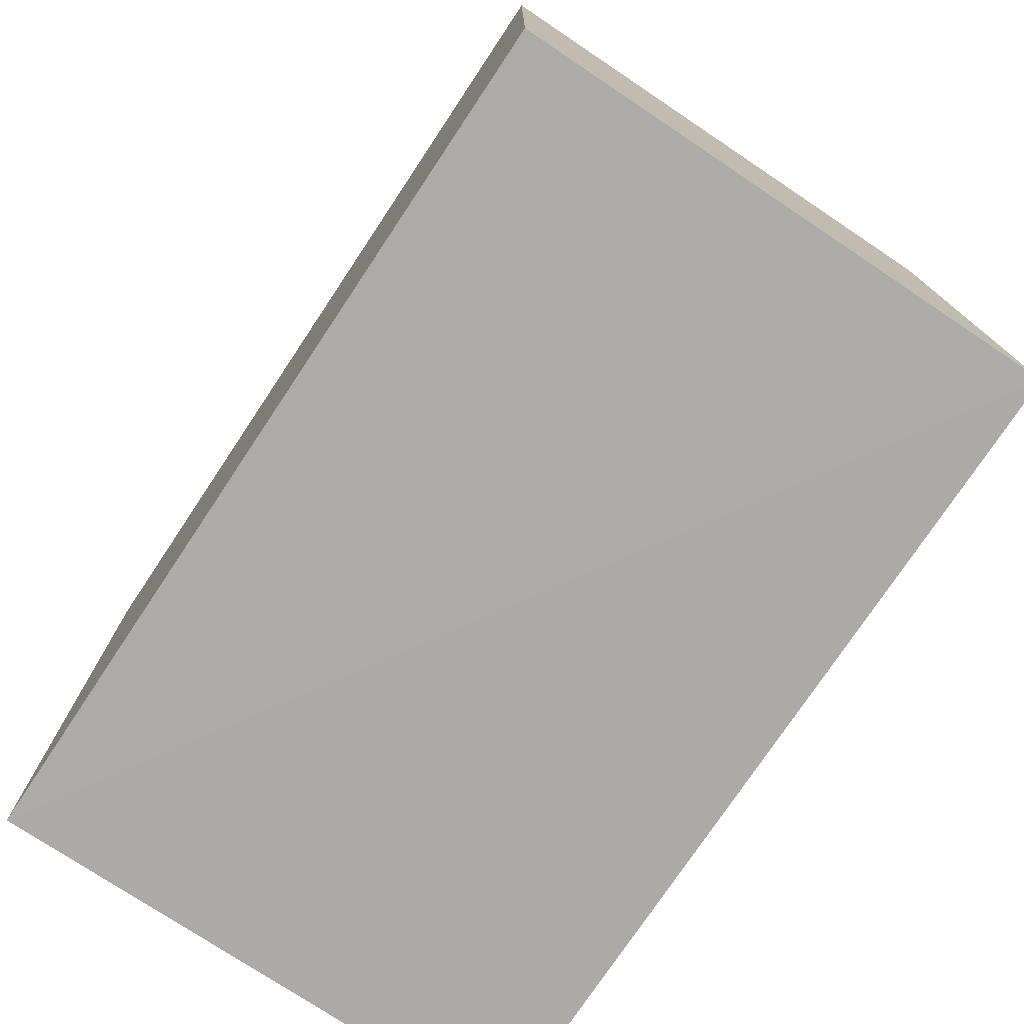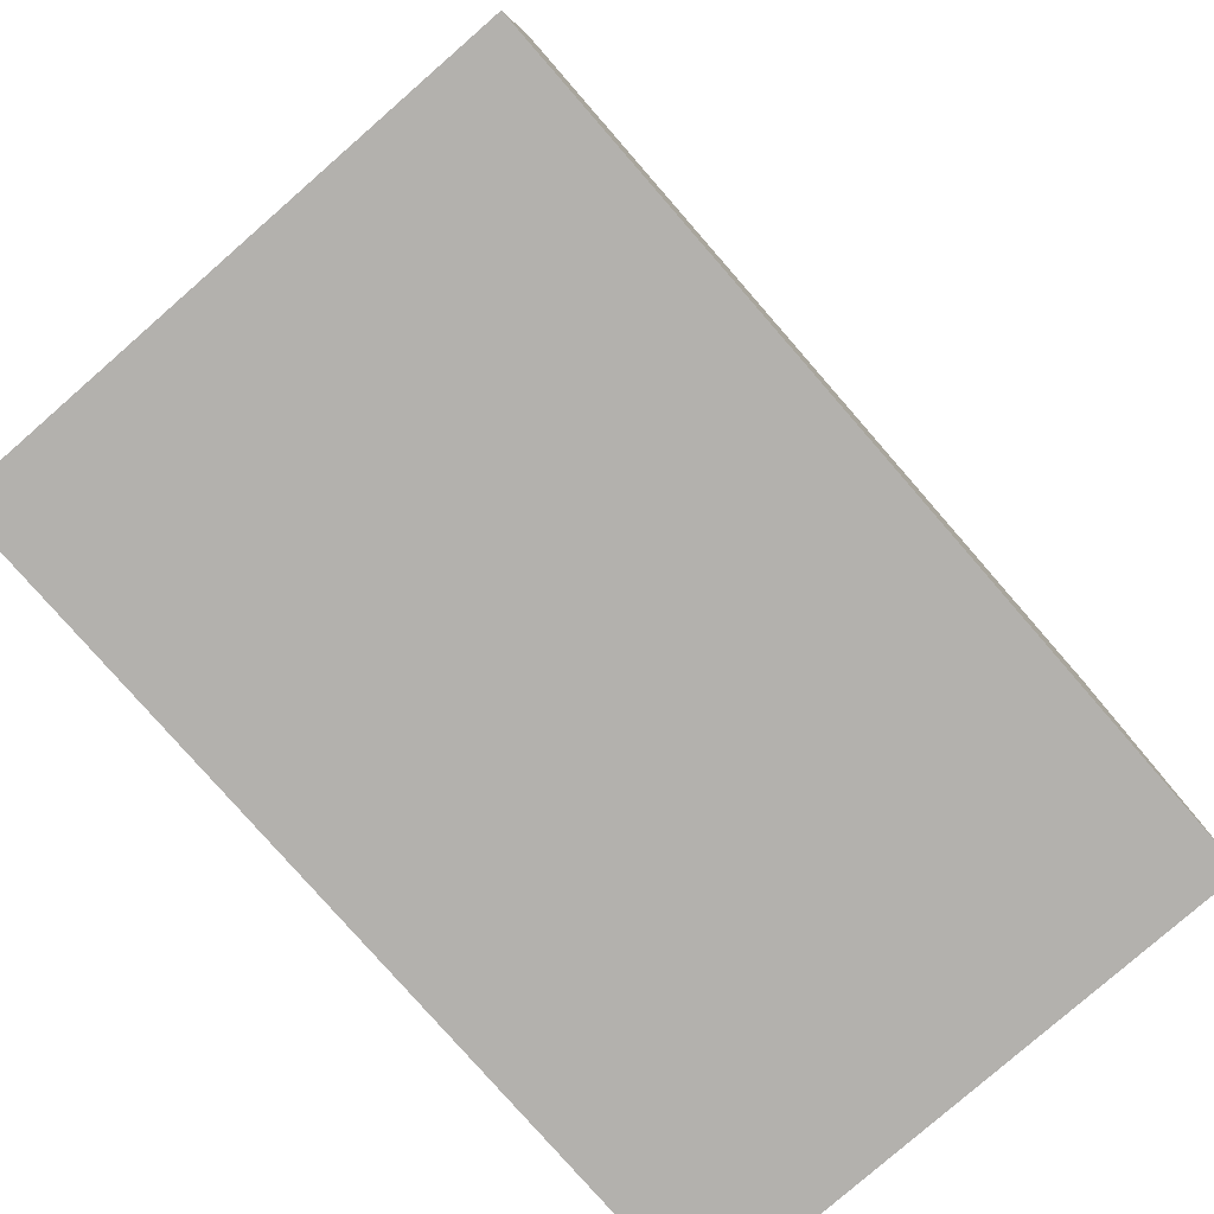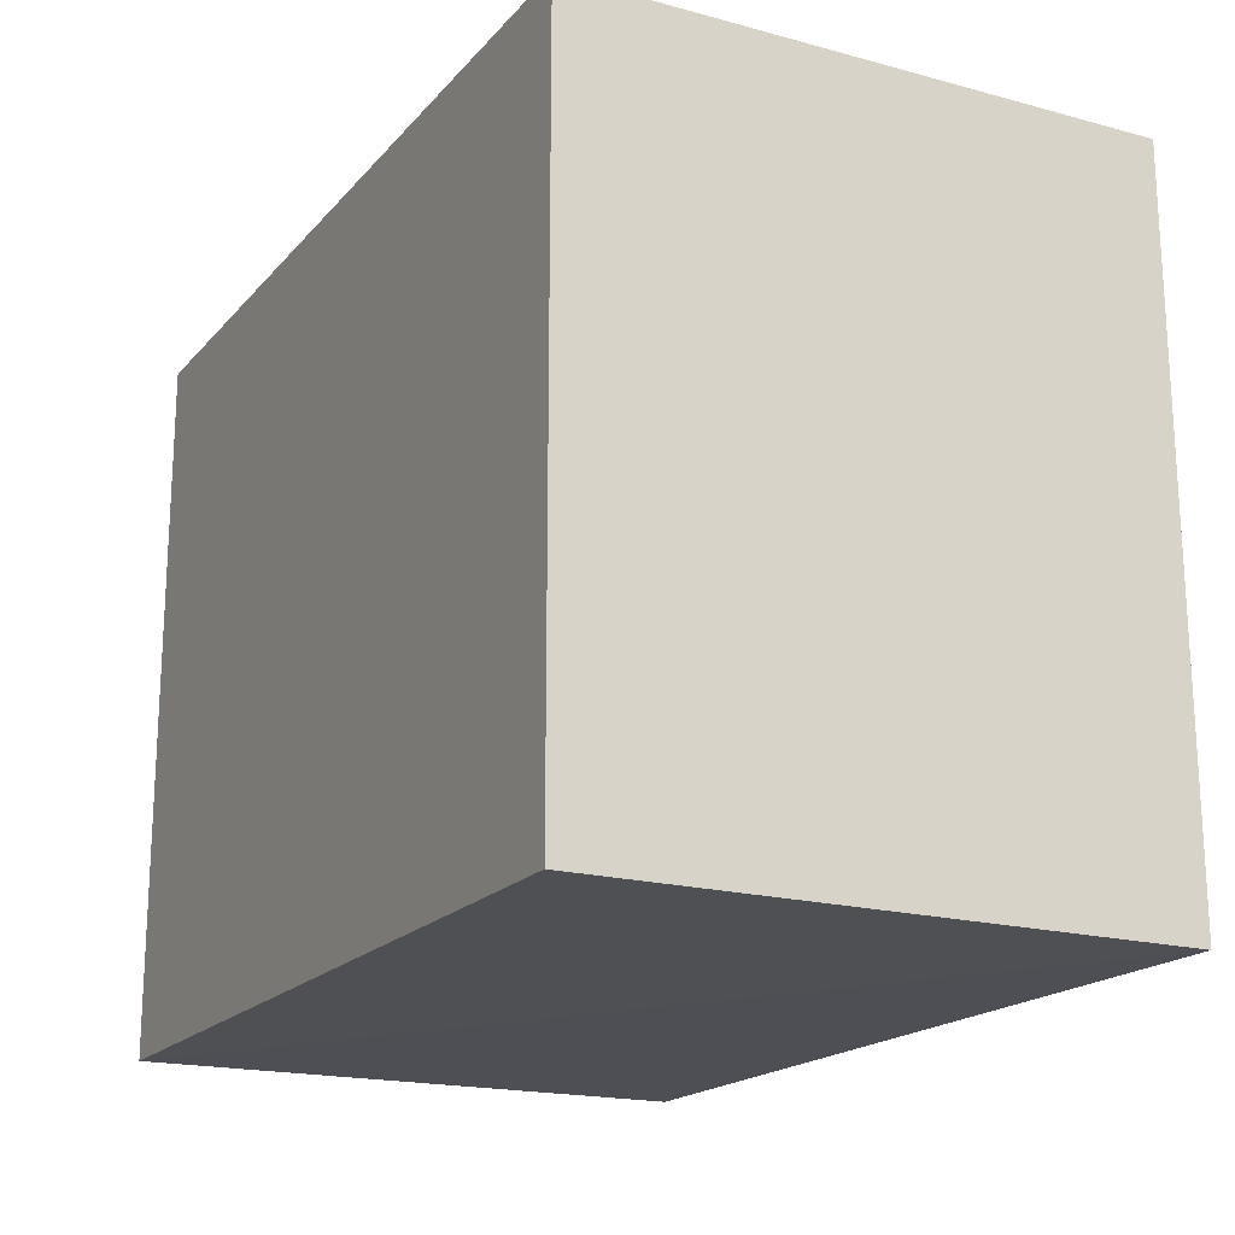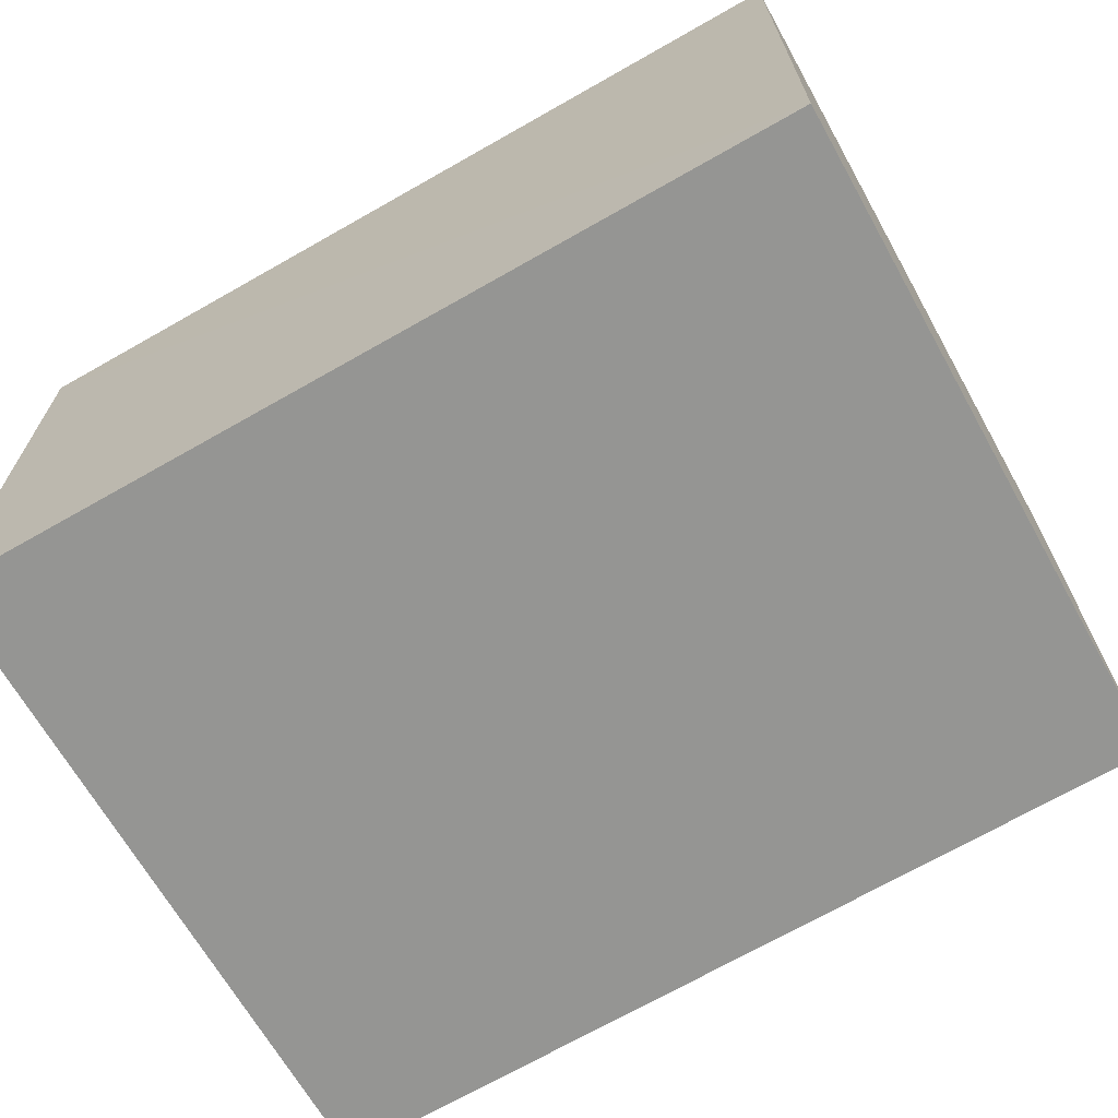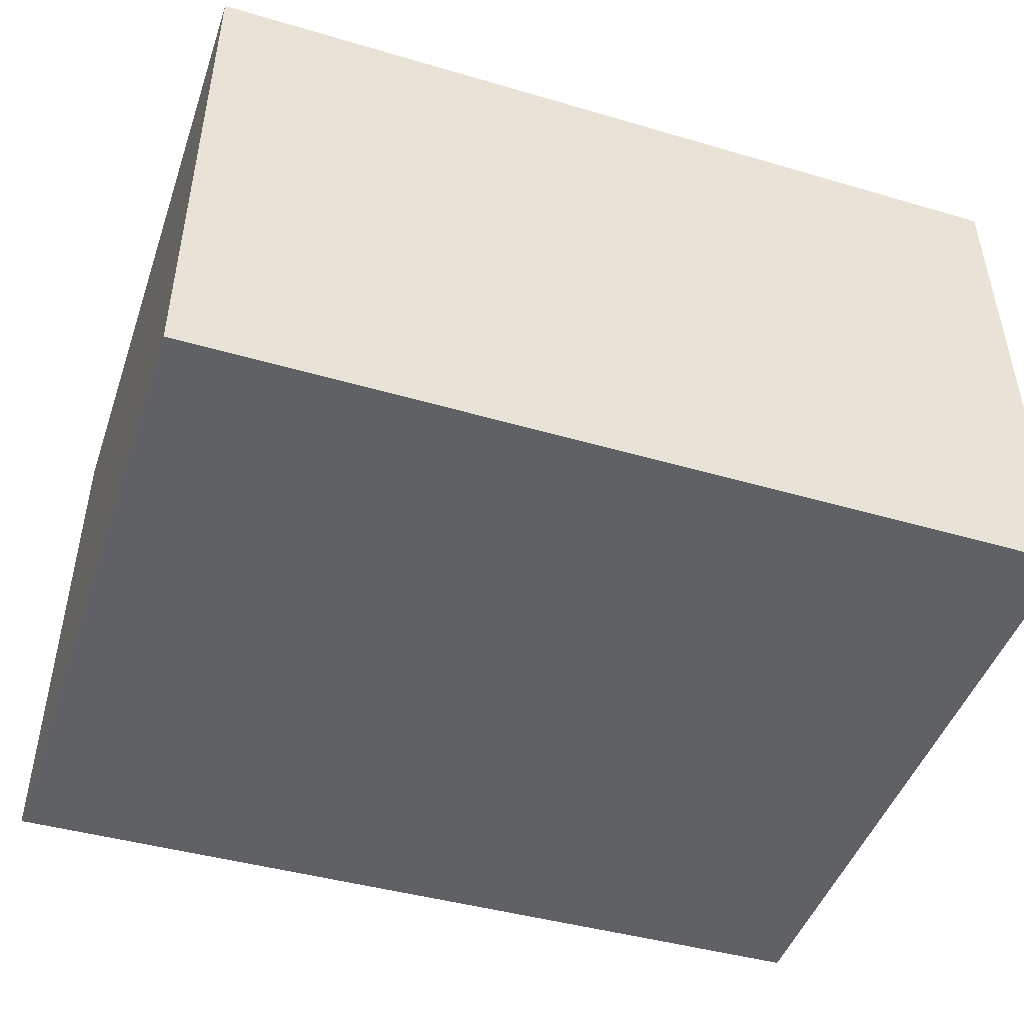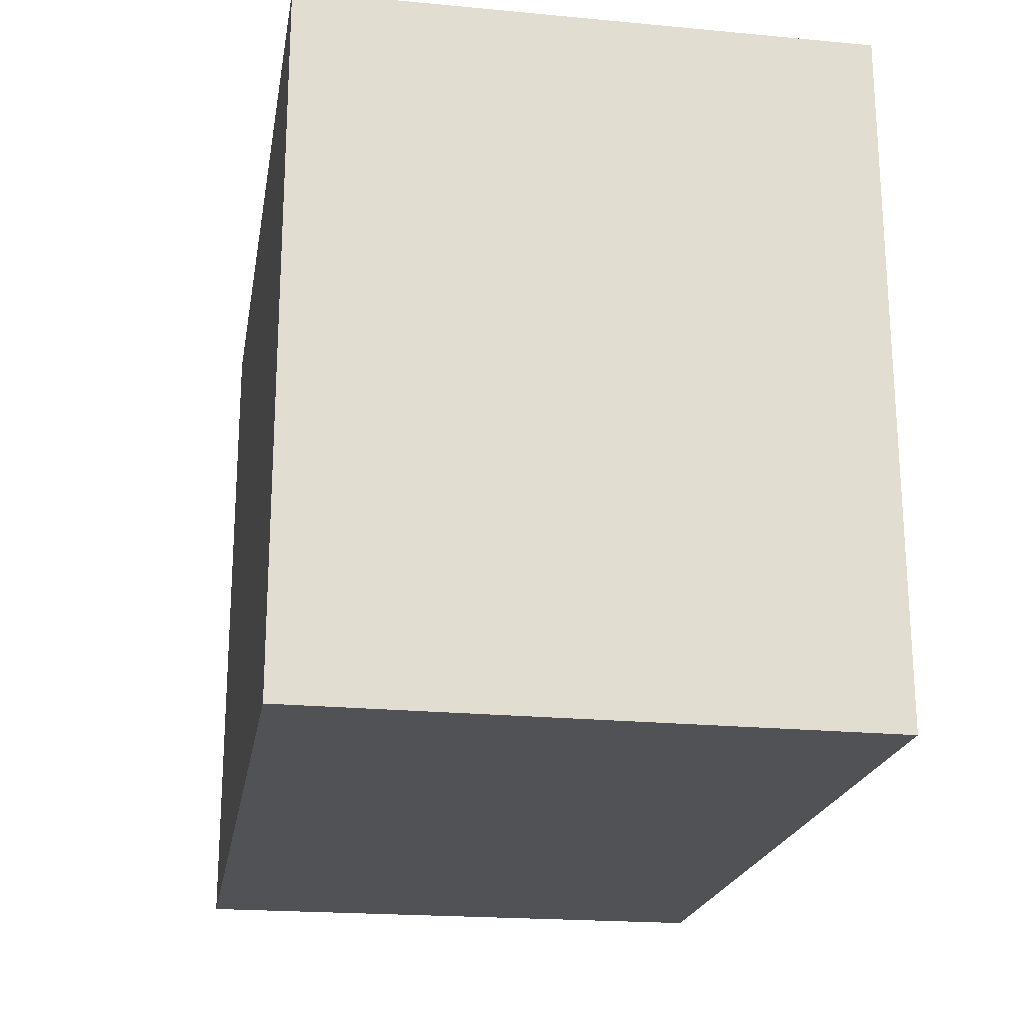
<metadata>
{"format":"obj","ext":"obj","renderer":"f3d","projection":"perspective","resolution":1024,"background":"white","views":[{"elev":-75.9,"azim":-123.7,"up":"+Y"},{"elev":-79.5,"azim":131.1,"up":"+Y"},{"elev":-18.8,"azim":62.9,"up":"+Y"},{"elev":-67.3,"azim":29.4,"up":"+Z"},{"elev":-46.9,"azim":-18.7,"up":"+Z"},{"elev":-21.2,"azim":80.6,"up":"+Y"}]}
</metadata>
<code>
v 0.05707 0.01265 0.09827
v 0.0571 -0.01263 0.09827
v 0.0571 -0.01267 0.07773
v 0.02483 0.01343 0.07773
v 0.02483 -0.01248 0.09827
v 0.05706 0.01263 0.07774
v 0.02483 0.01332 0.09827
v 0.02484 -0.01244 0.07774
f 1 2 3
f 5 2 1
f 5 3 2
f 6 1 3
f 6 3 4
f 6 4 1
f 7 5 1
f 7 1 4
f 7 4 5
f 8 5 4
f 8 4 3
f 8 3 5

</code>
